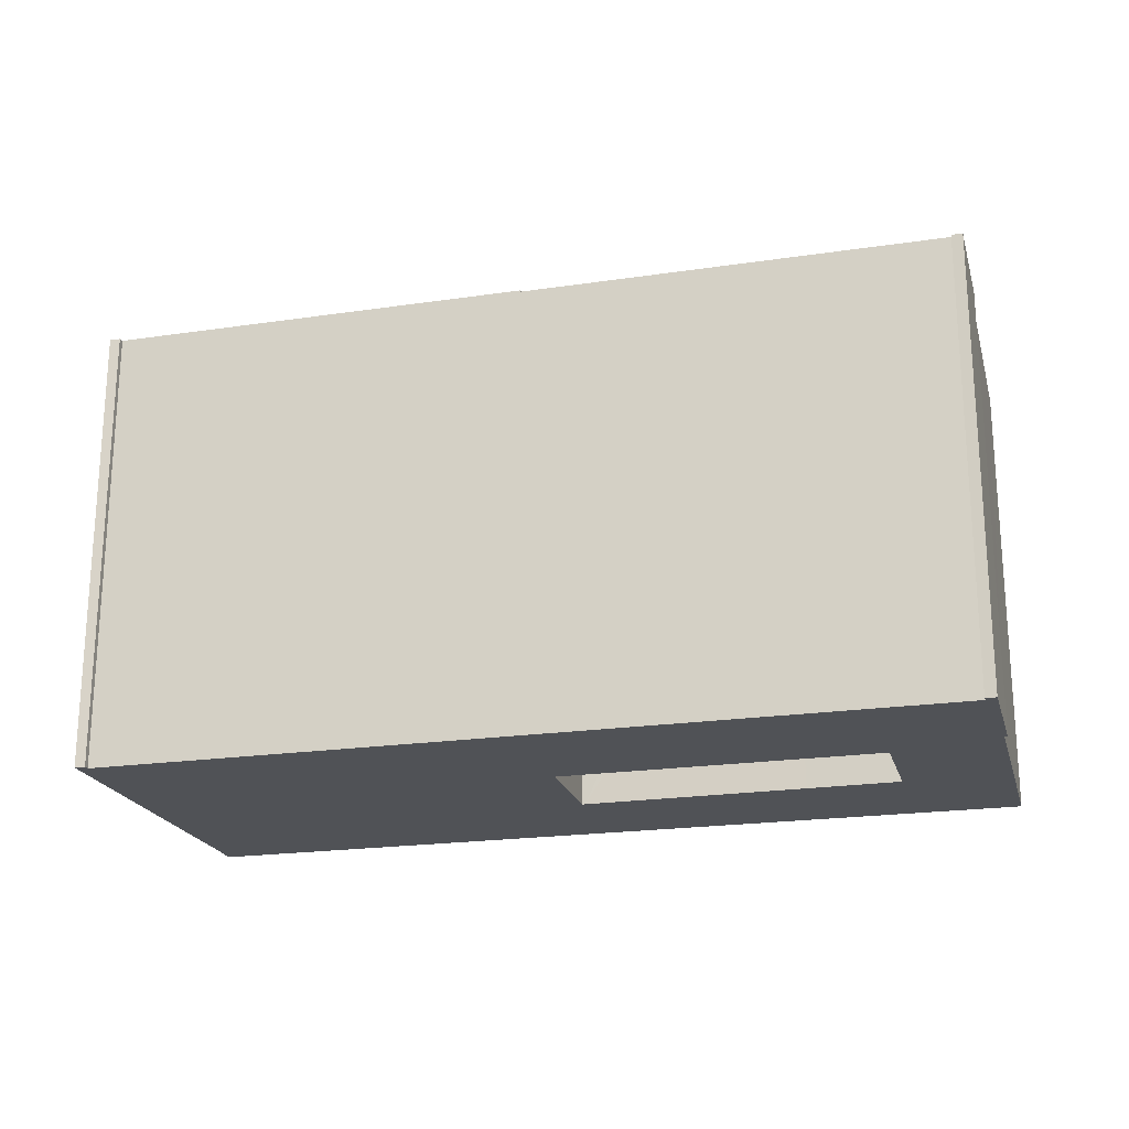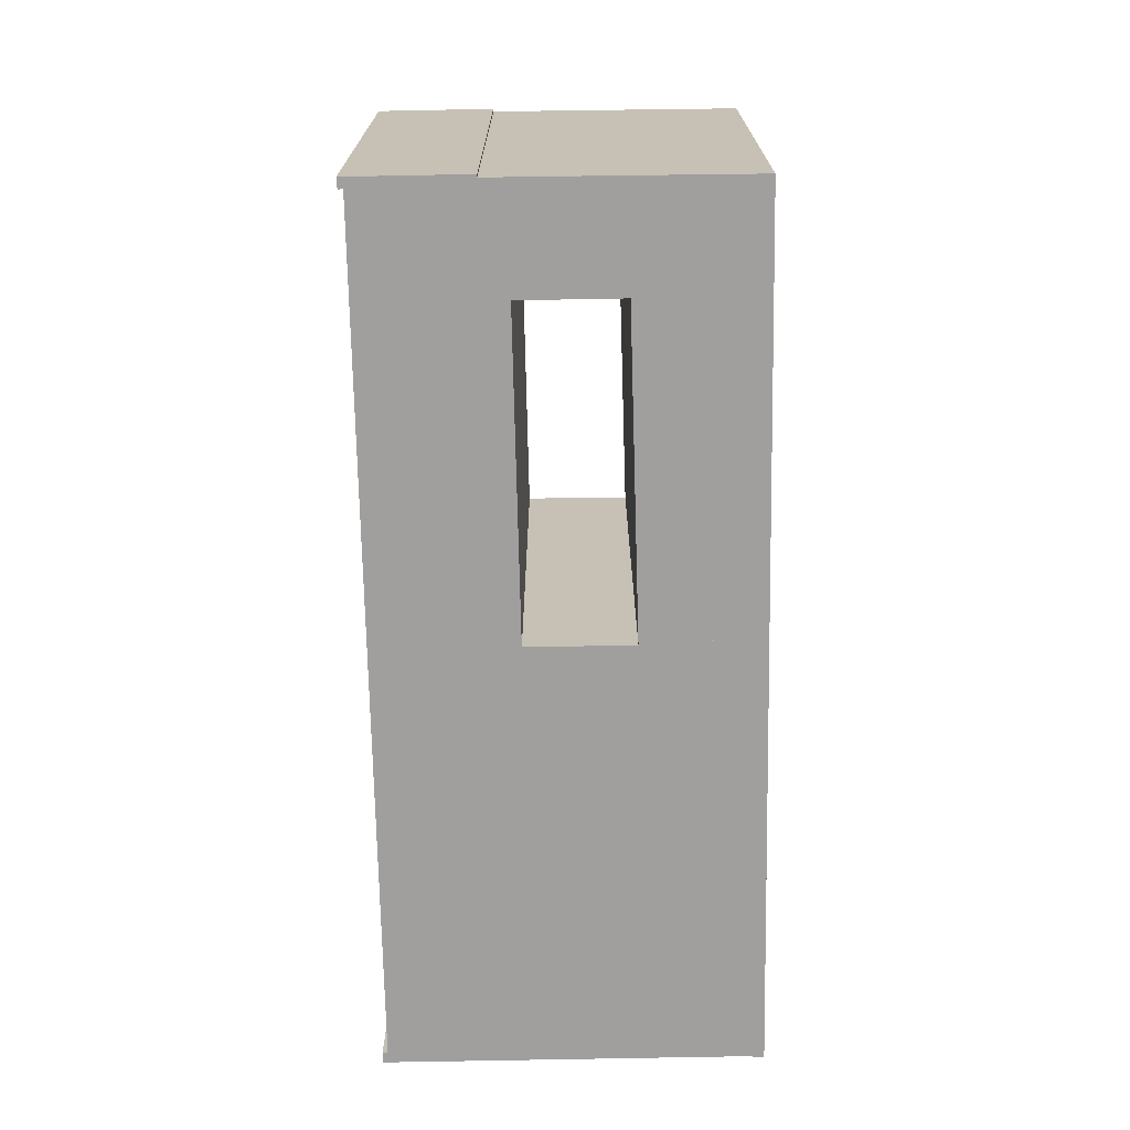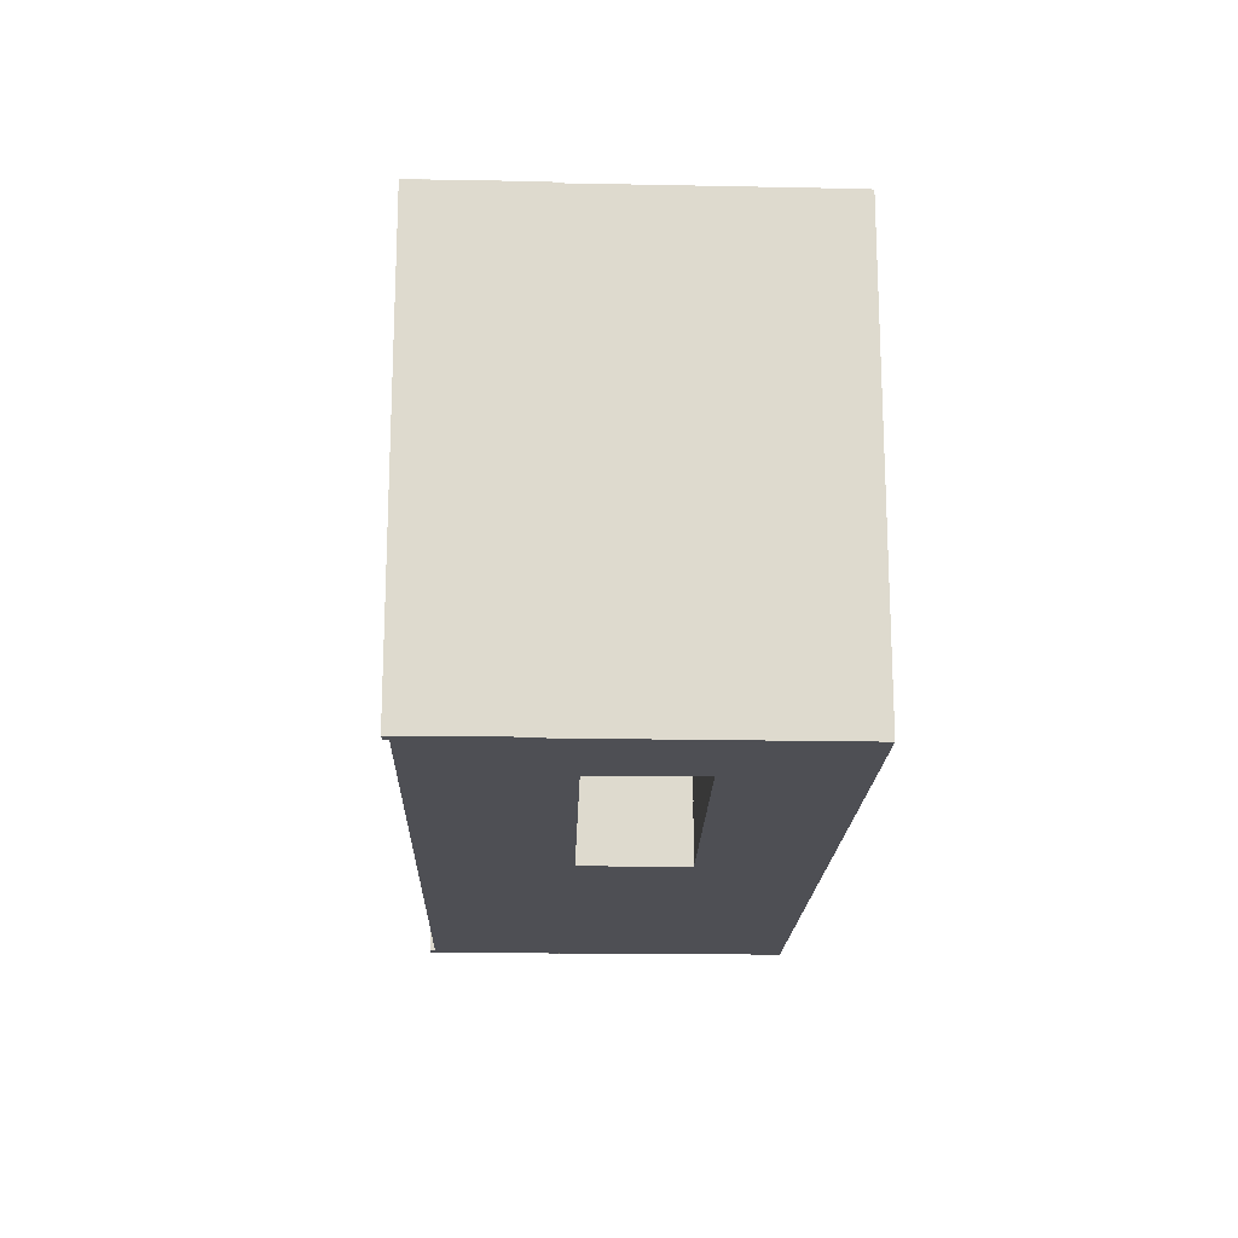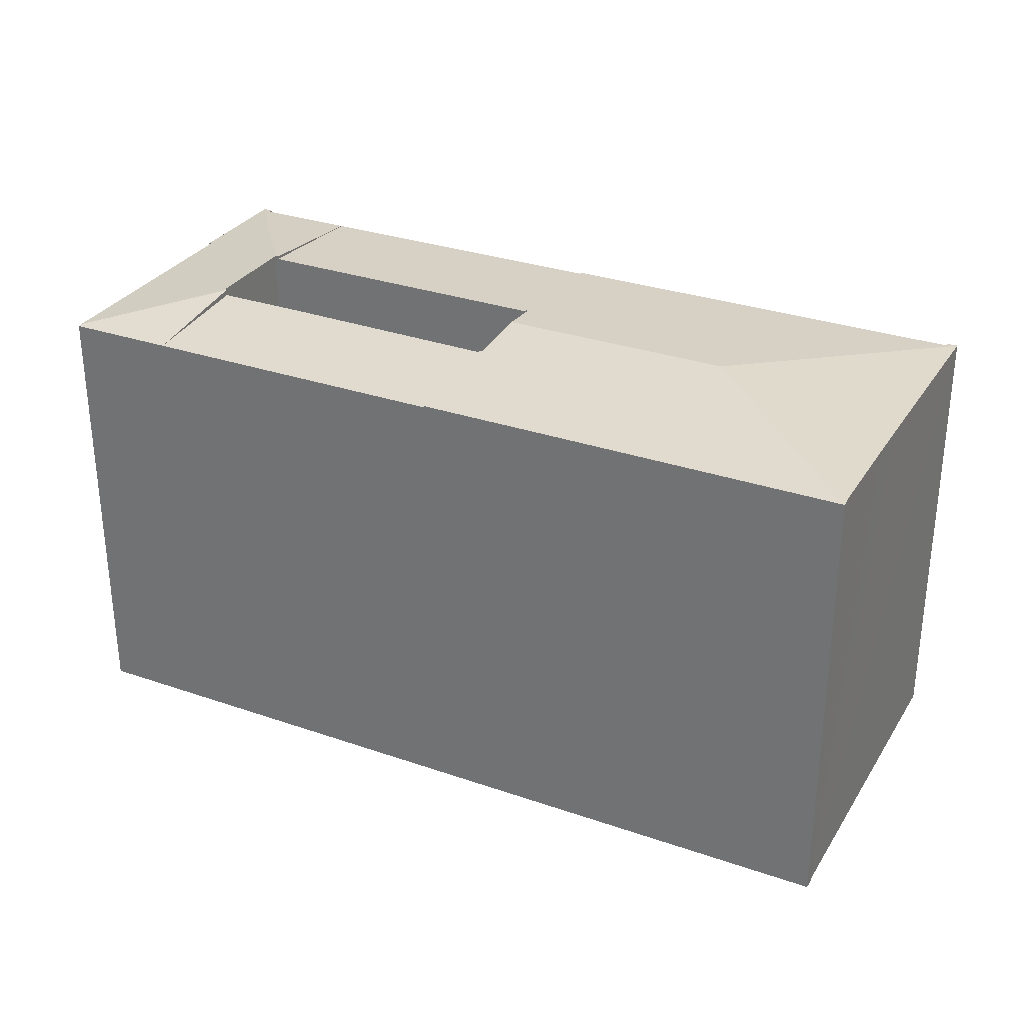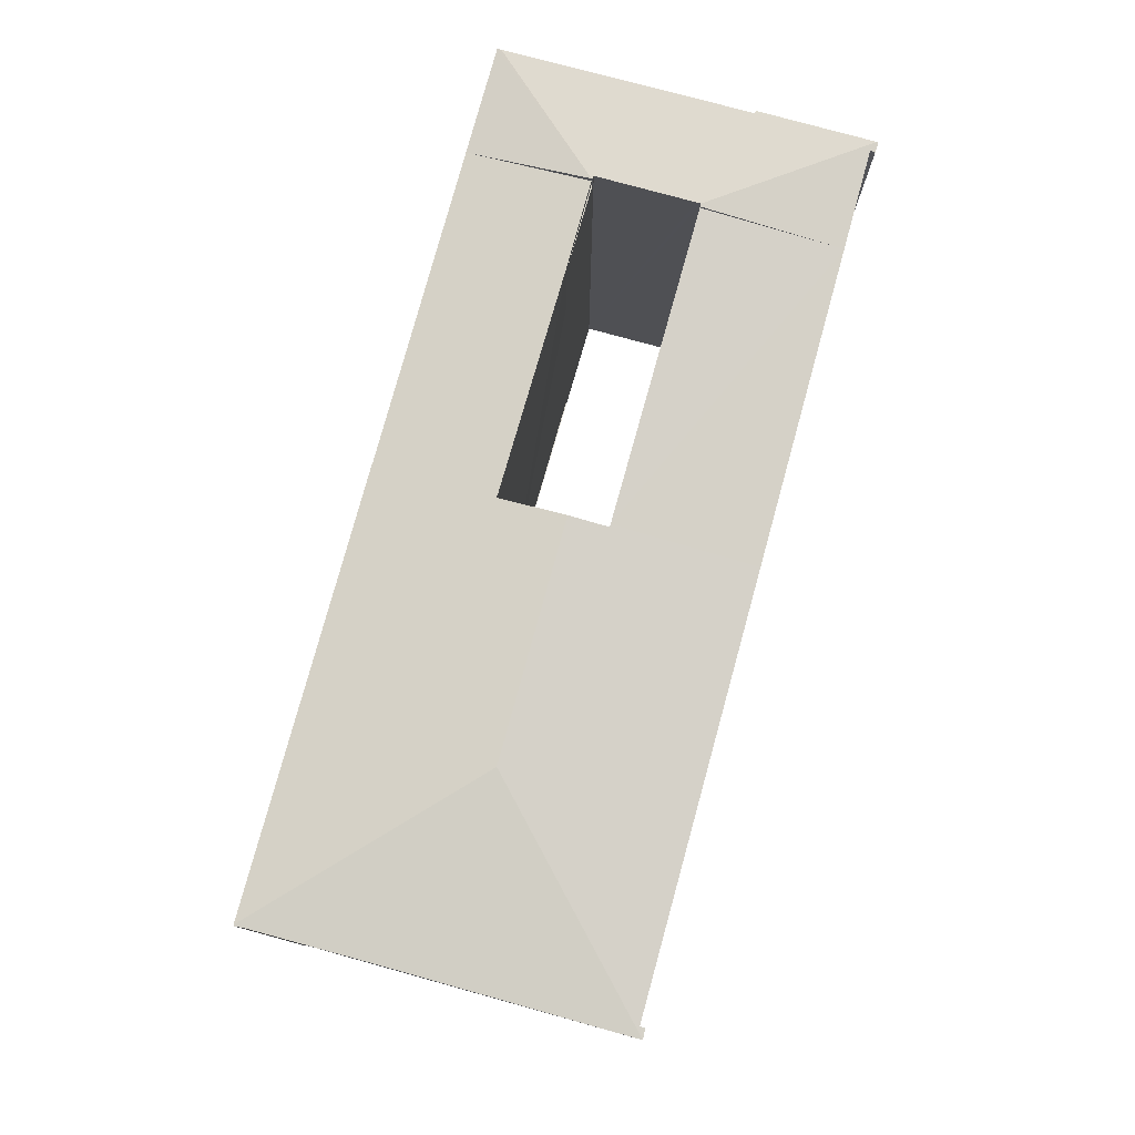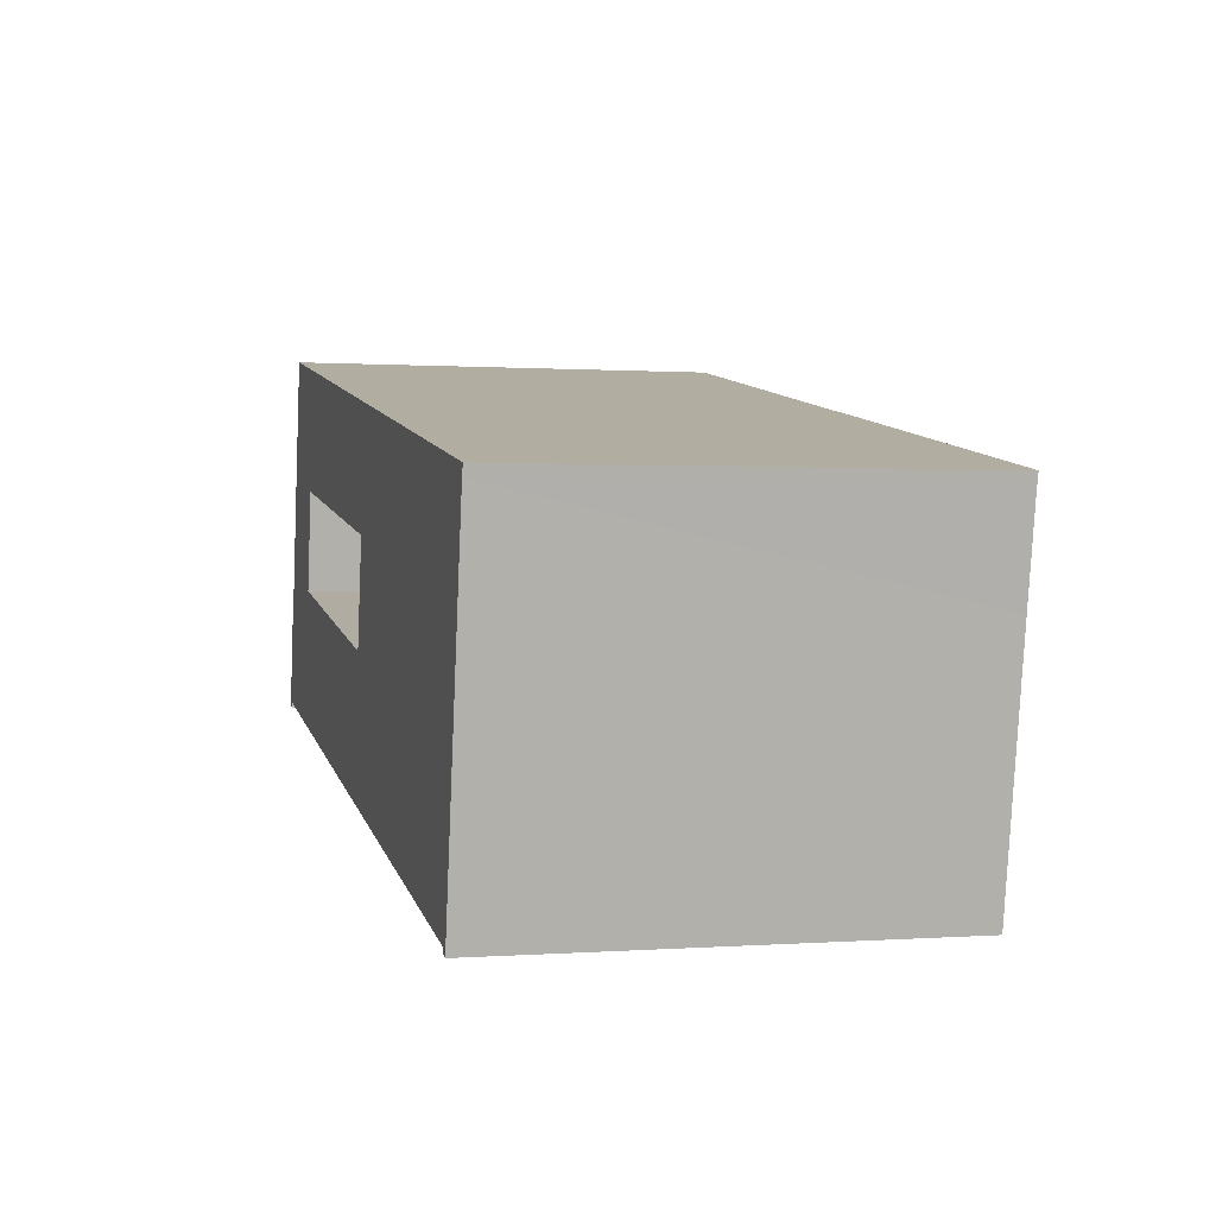
<metadata>
{"format":"obj","ext":"obj","renderer":"f3d","projection":"perspective","resolution":1024,"background":"white","views":[{"elev":-21.1,"azim":-155.3,"up":"+Y"},{"elev":-71.3,"azim":-79.0,"up":"+Y"},{"elev":-18.3,"azim":-82.0,"up":"+Y"},{"elev":30.4,"azim":36.6,"up":"+Y"},{"elev":78.4,"azim":115.3,"up":"+Y"},{"elev":0.5,"azim":74.7,"up":"+Z"}]}
</metadata>
<code>
v  3.709 15.04 -0.461
v  4.432 15.51 4.161
v  4.532 15.51 4.144
v  0.366 15.04 0.122
v  0.009 15.03 0.049
v  0.359 15.03 -0.048
v  0 15.02 9.2e-16
v  0.782 15.04 3.922
v  0.687 15.03 3.939
v  0.959 15.04 4.91
v  4.456 15.51 4.3
v  1.11 15.04 5.756
v  5.032 15.51 7.567
v  1.557 15.04 8.222
v  2.264 15.04 12.12
v  5.14 15.52 7.549
v  5.148 15.52 7.591
v  2.287 15.03 12.25
v  5.868 15.03 11.62
v  5.868 -7.114e-16 11.62
v  5.14 -4.622e-16 7.549
v  5.148 -4.648e-16 7.591
v  5.032 -4.633e-16 7.567
v  4.432 -2.548e-16 4.161
v  4.456 -2.633e-16 4.3
v  4.532 -2.537e-16 4.144
v  3.709 2.823e-17 -0.461
v  0.366 -7.47e-18 0.122
v  0.359 2.939e-18 -0.048
v  0 0 0
v  0.782 -2.402e-16 3.922
v  0.687 -2.412e-16 3.939
v  2.287 -7.5e-16 12.25
v  0.009 -3e-18 0.049
v  2.264 -7.42e-16 12.12
v  0.959 -3.007e-16 4.91
v  1.11 -3.525e-16 5.756
v  1.557 -5.035e-16 8.222
v  28.3 15.07 -4.944
v  23 15.56 2.293
v  28.95 15.07 -1.196
v  29.17 15.07 0.12
v  29.19 15.07 0.219
v  29.51 15.07 2.084
v  29.72 15.07 3.259
v  29.77 15.07 3.575
v  30.43 15.07 7.297
v  29.53 15.07 2.202
v  30.37 15.07 6.928
v  30.47 15.07 7.291
v  14.89 15.46 2.376
v  27.98 15.08 -4.696
v  14.08 15.08 -2.271
v  14.98 15.46 2.36
v  15.22 15.56 3.656
v  27.96 15.07 -4.868
v  16.18 15.07 9.803
v  15.61 15.38 5.857
v  15.5 15.38 5.874
v  30.47 -4.464e-16 7.291
v  30.4 15.07 6.923
v  30.4 -4.239e-16 6.923
v  30.37 -4.242e-16 6.928
v  28.3 3.027e-16 -4.944
v  29.77 -2.189e-16 3.575
v  29.72 -1.996e-16 3.259
v  29.53 -1.348e-16 2.202
v  29.19 -1.341e-17 0.219
v  29.51 -1.276e-16 2.084
v  29.17 -7.348e-18 0.12
v  28.95 7.323e-17 -1.196
v  27.96 2.981e-16 -4.868
v  27.98 2.875e-16 -4.696
v  14.08 1.391e-16 -2.271
v  15.61 -3.586e-16 5.857
v  15.5 -3.597e-16 5.874
v  14.89 -1.455e-16 2.376
v  14.98 -1.445e-16 2.36
v  15.22 -2.239e-16 3.656
v  16.18 -6.003e-16 9.803
v  30.43 -4.468e-16 7.297
v  14.89 15.41 2.376
v  14.08 15.03 -2.271
v  4.532 15.41 4.144
v  5.14 15.01 7.549
v  5.148 15.01 7.591
v  8.119 15.01 7.068
v  8.119 -4.328e-16 7.068
v  8.119 15.32 7.068
v  5.148 15.32 7.591
v  16.18 15.02 9.803
v  15.5 15.31 5.874
g defaultobject
f 1 2 3
f 2 1 4
f 2 4 5
f 5 4 6
f 5 6 7
f 5 8 2
f 8 5 9
f 2 8 10
f 2 10 11
f 11 10 12
f 11 12 13
f 13 12 14
f 13 14 15
f 13 15 16
f 16 15 17
f 18 17 15
f 17 18 19
f 20 17 19
f 17 20 16
f 16 20 21
f 21 20 22
f 23 11 13
f 11 23 2
f 2 23 24
f 24 23 25
f 26 1 3
f 1 26 27
f 28 6 4
f 6 28 29
f 21 13 16
f 13 21 23
f 27 4 1
f 4 27 28
f 29 7 6
f 7 29 30
f 24 3 2
f 3 24 26
f 9 31 8
f 31 9 32
f 33 19 18
f 19 33 20
f 7 9 5
f 9 7 30
f 9 30 32
f 32 30 34
f 31 10 8
f 10 31 12
f 12 31 14
f 14 31 15
f 15 31 18
f 18 31 35
f 18 35 33
f 35 31 36
f 35 36 37
f 35 37 38
f 29 34 30
f 34 29 28
f 34 28 32
f 32 28 27
f 32 27 31
f 31 27 26
f 31 26 24
f 31 24 36
f 36 24 37
f 24 38 37
f 38 24 25
f 38 25 23
f 38 23 35
f 35 23 21
f 35 21 22
f 35 22 20
f 35 20 33
f 39 40 41
f 42 41 40
f 43 42 40
f 44 43 40
f 45 44 40
f 46 45 40
f 47 46 40
f 48 44 45
f 49 46 47
f 50 49 47
f 51 52 53
f 52 51 54
f 52 54 55
f 52 55 40
f 52 40 39
f 39 56 52
f 57 58 59
f 58 40 55
f 40 58 57
f 40 57 47
f 60 61 50
f 61 60 62
f 63 46 49
f 46 63 45
f 45 63 48
f 48 63 44
f 44 63 43
f 43 63 42
f 42 63 41
f 41 63 39
f 39 63 64
f 64 63 65
f 64 65 66
f 64 66 67
f 64 67 68
f 68 67 69
f 64 68 70
f 64 70 71
f 39 72 56
f 72 39 64
f 73 53 52
f 53 73 74
f 75 59 58
f 59 75 76
f 61 63 49
f 63 61 62
f 56 73 52
f 73 56 72
f 53 77 51
f 77 53 74
f 78 55 54
f 55 78 58
f 58 78 75
f 75 78 79
f 76 57 59
f 57 76 80
f 77 54 51
f 54 77 78
f 80 47 57
f 47 80 50
f 50 80 60
f 60 80 81
f 74 78 77
f 76 81 80
f 81 76 75
f 81 75 79
f 81 79 78
f 81 78 74
f 81 74 73
f 81 73 63
f 81 63 60
f 63 73 65
f 65 73 66
f 66 73 69
f 69 73 70
f 70 73 71
f 71 73 64
f 64 73 72
f 62 60 63
f 1 82 83
f 82 1 84
f 1 26 84
f 26 1 27
f 84 77 82
f 77 84 26
f 77 83 82
f 83 77 74
f 83 27 1
f 27 83 74
f 74 26 27
f 26 74 77
f 85 86 87
f 88 85 87
f 85 88 21
f 21 86 85
f 86 21 22
f 22 87 86
f 87 22 88
f 21 88 22
f 19 89 90
f 89 19 91
f 89 91 92
f 20 91 19
f 91 20 80
f 91 76 92
f 76 91 80
f 76 89 92
f 89 76 90
f 90 76 22
f 22 76 88
f 22 19 90
f 19 22 20
f 22 80 20
f 80 22 88
f 80 88 76

</code>
